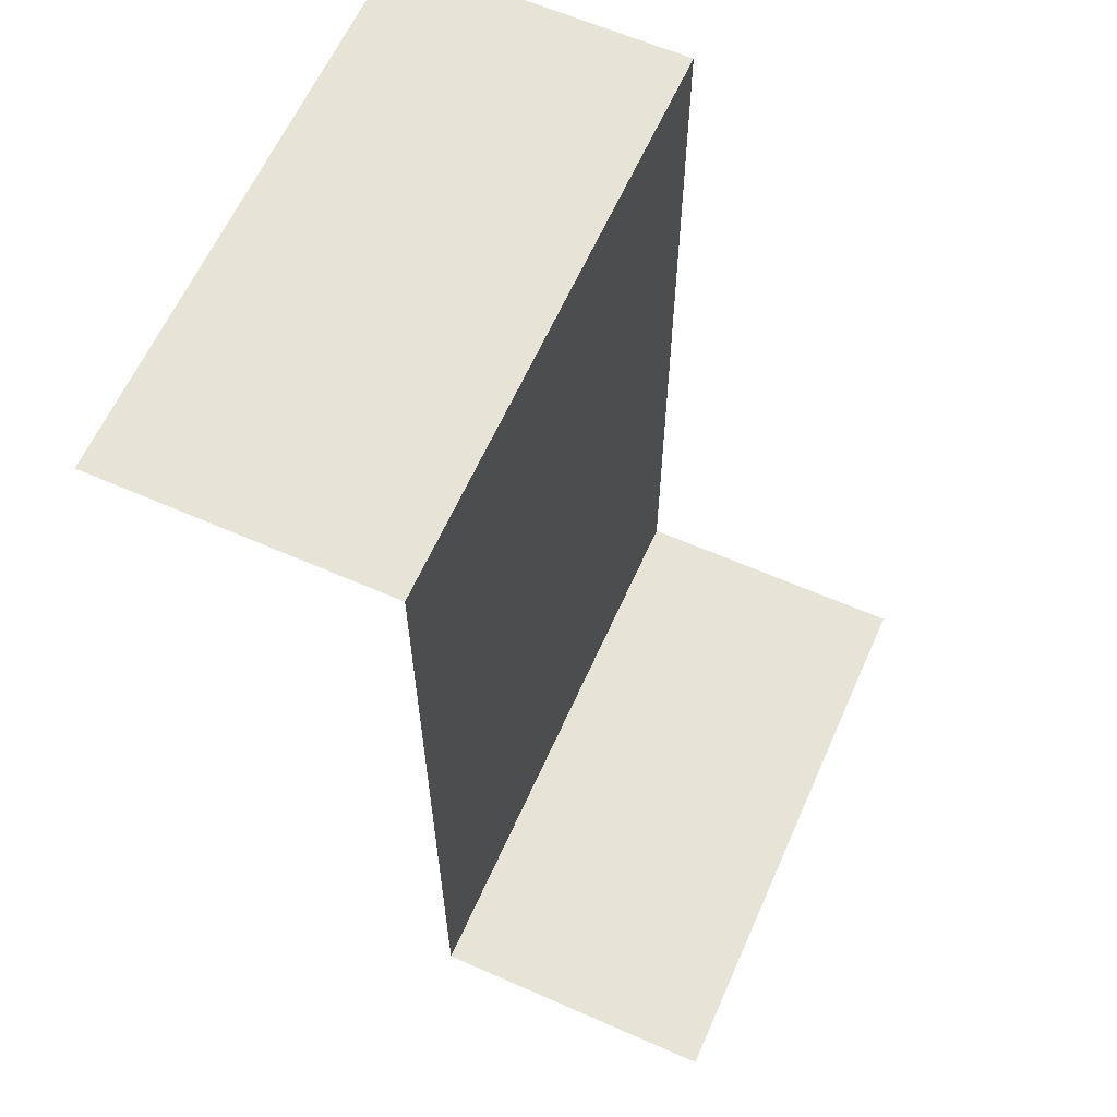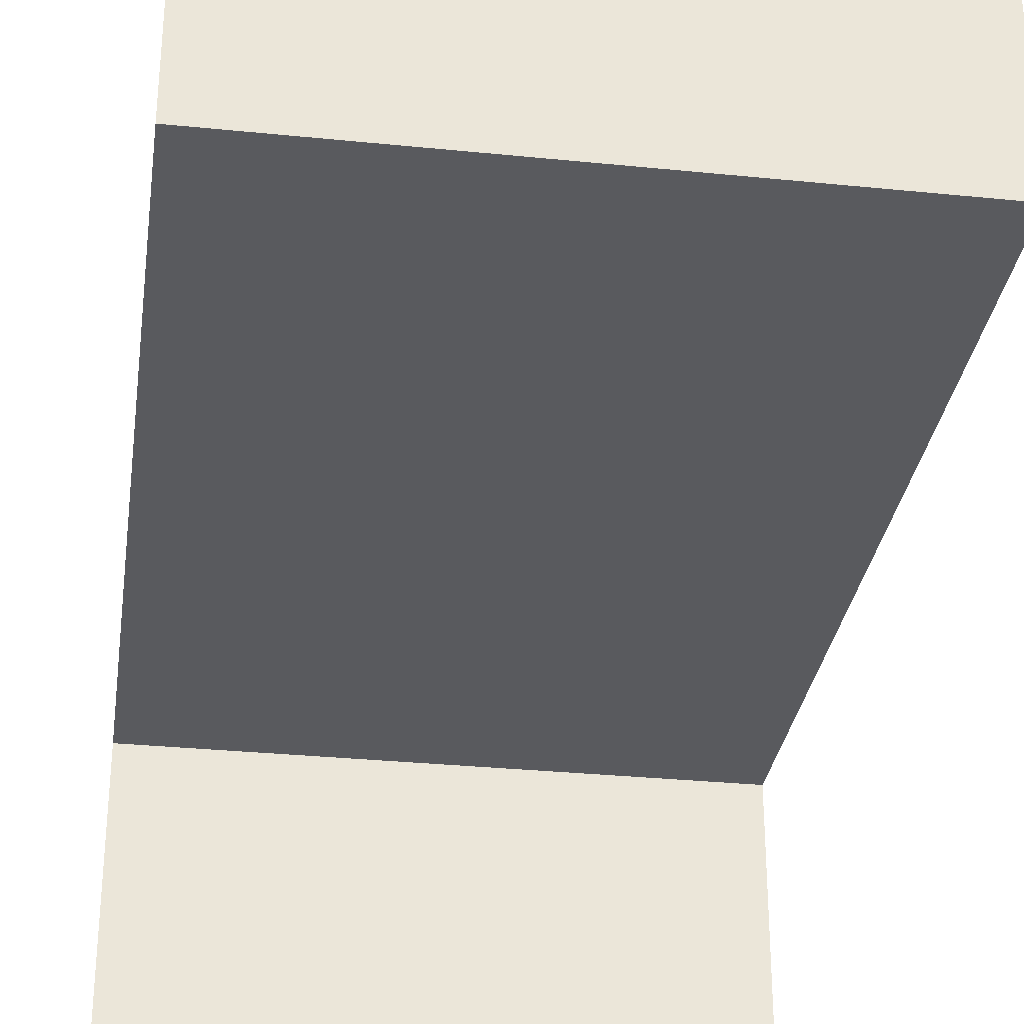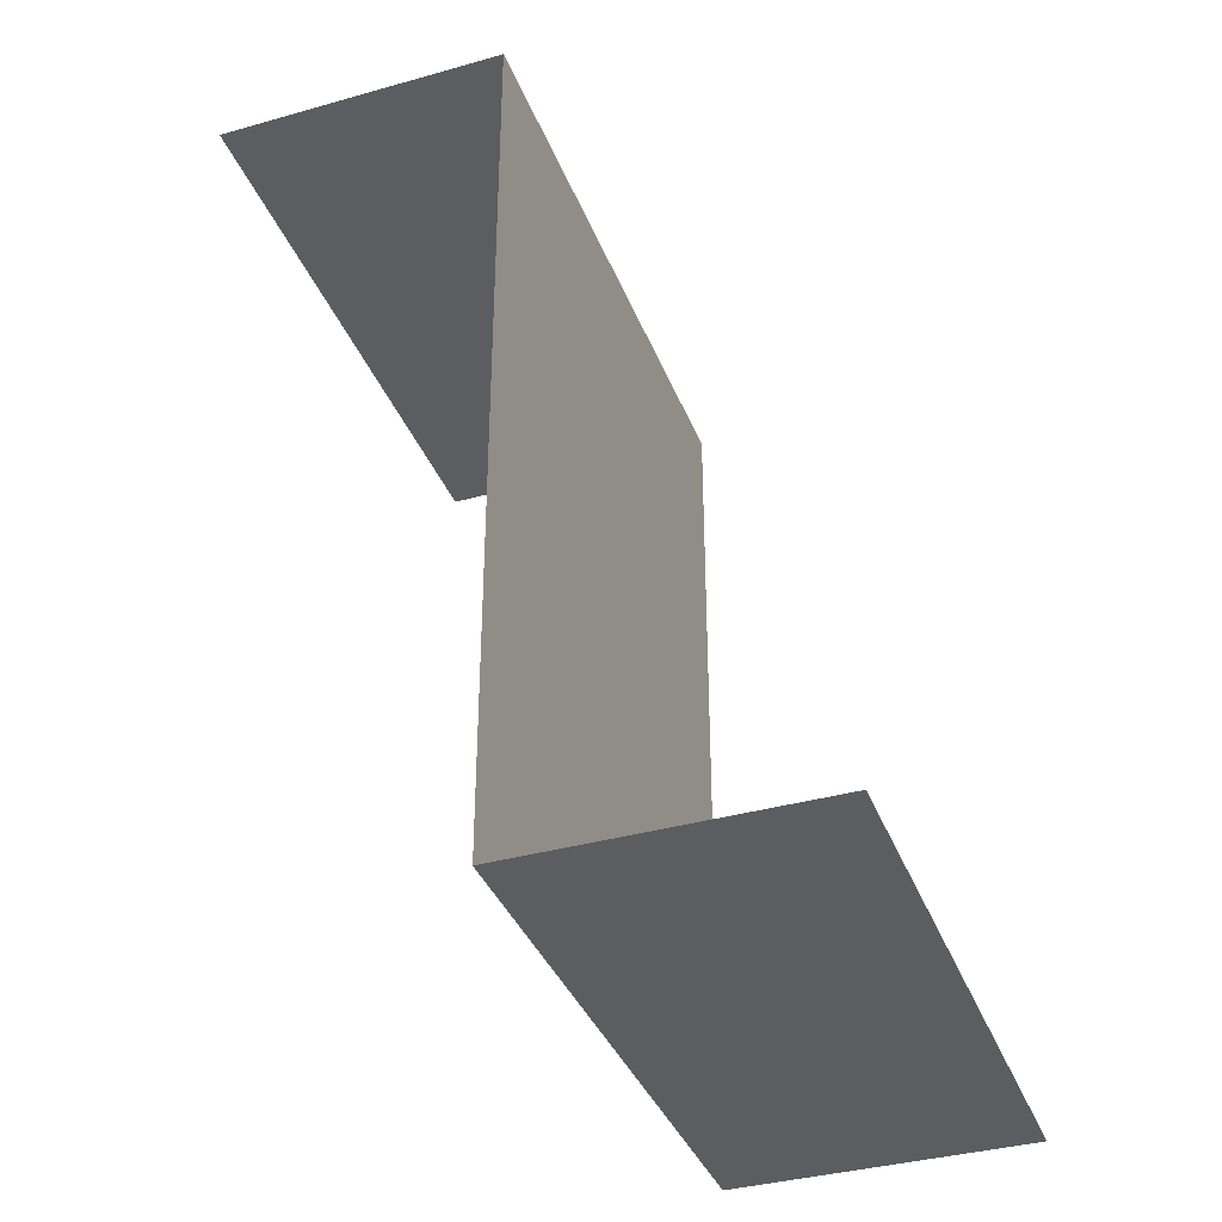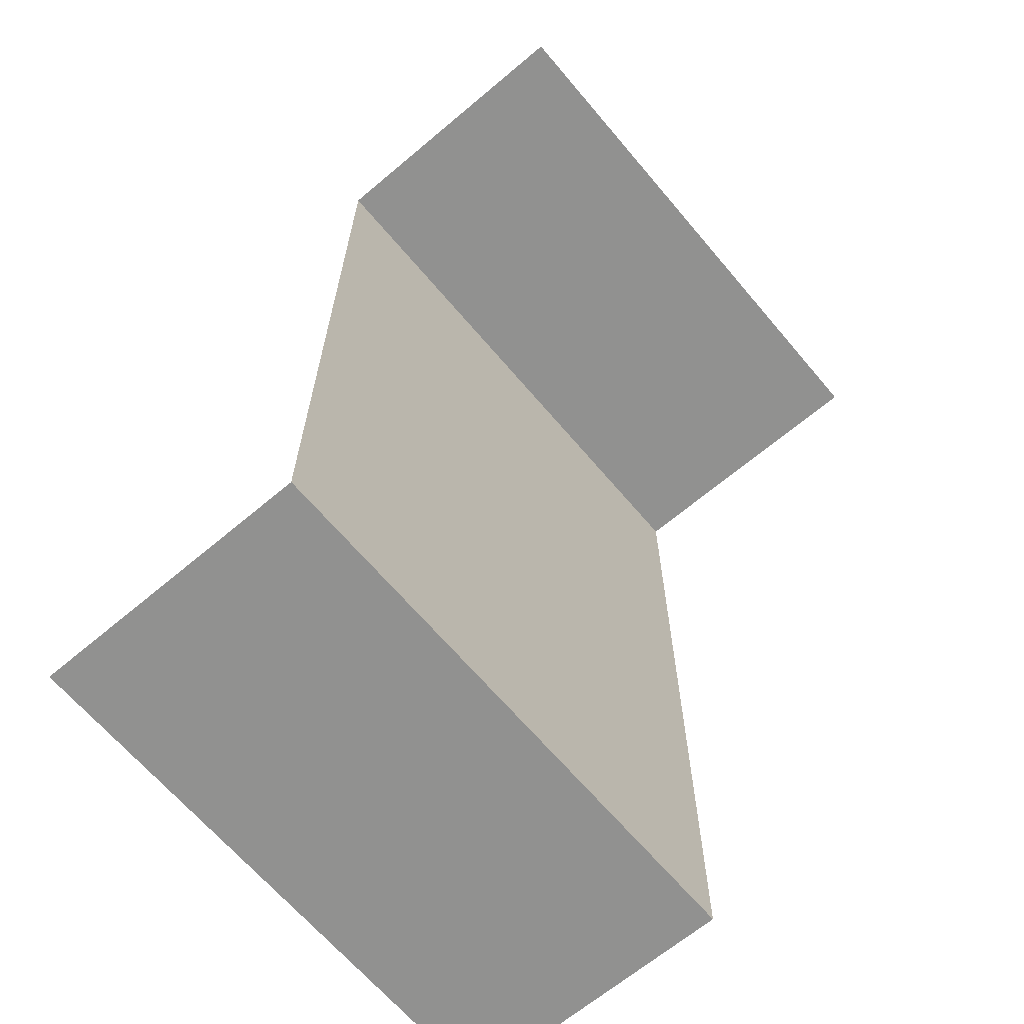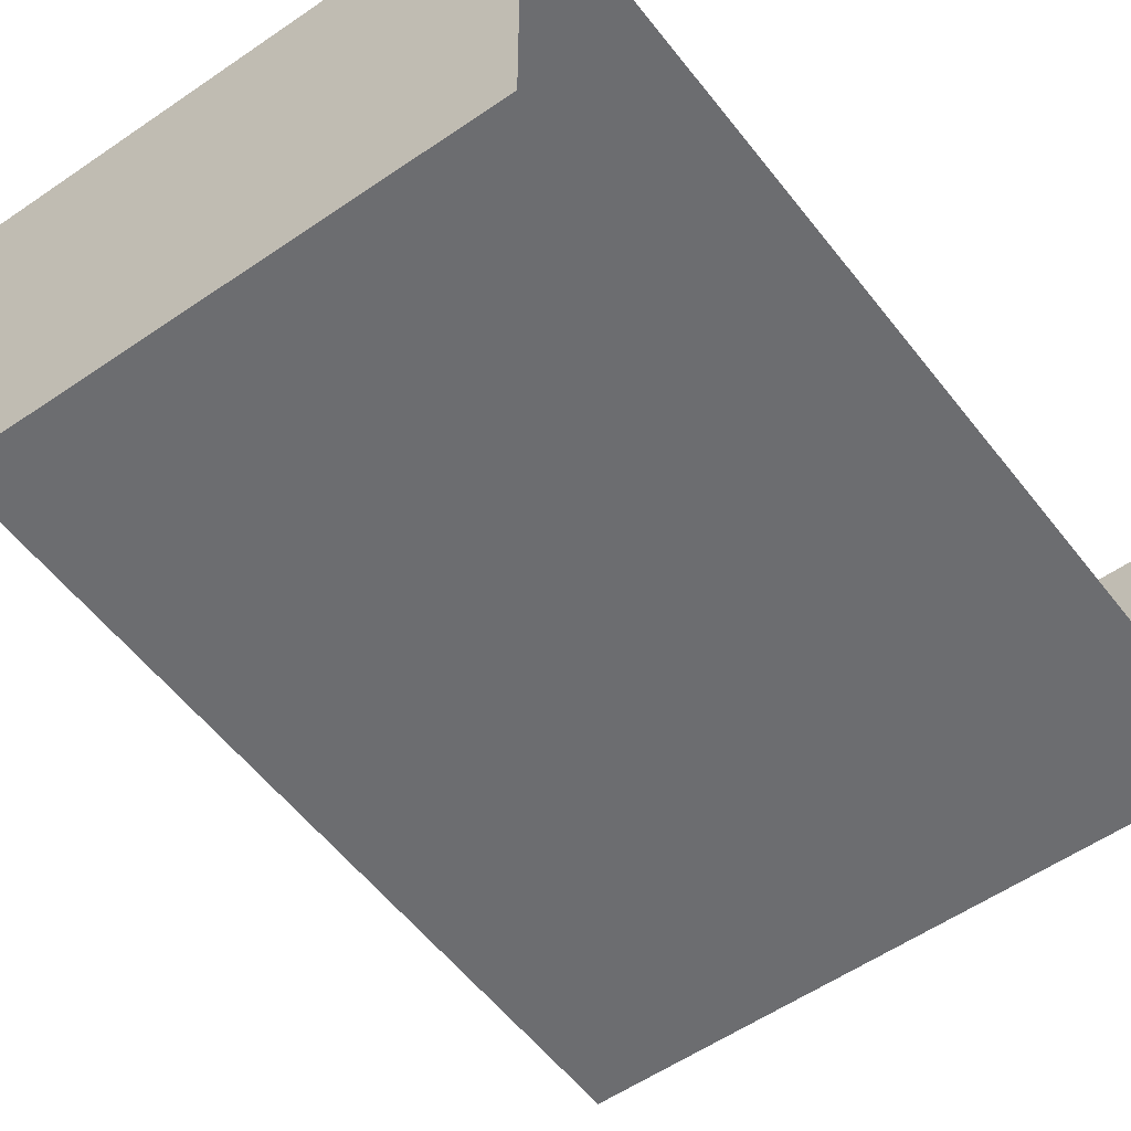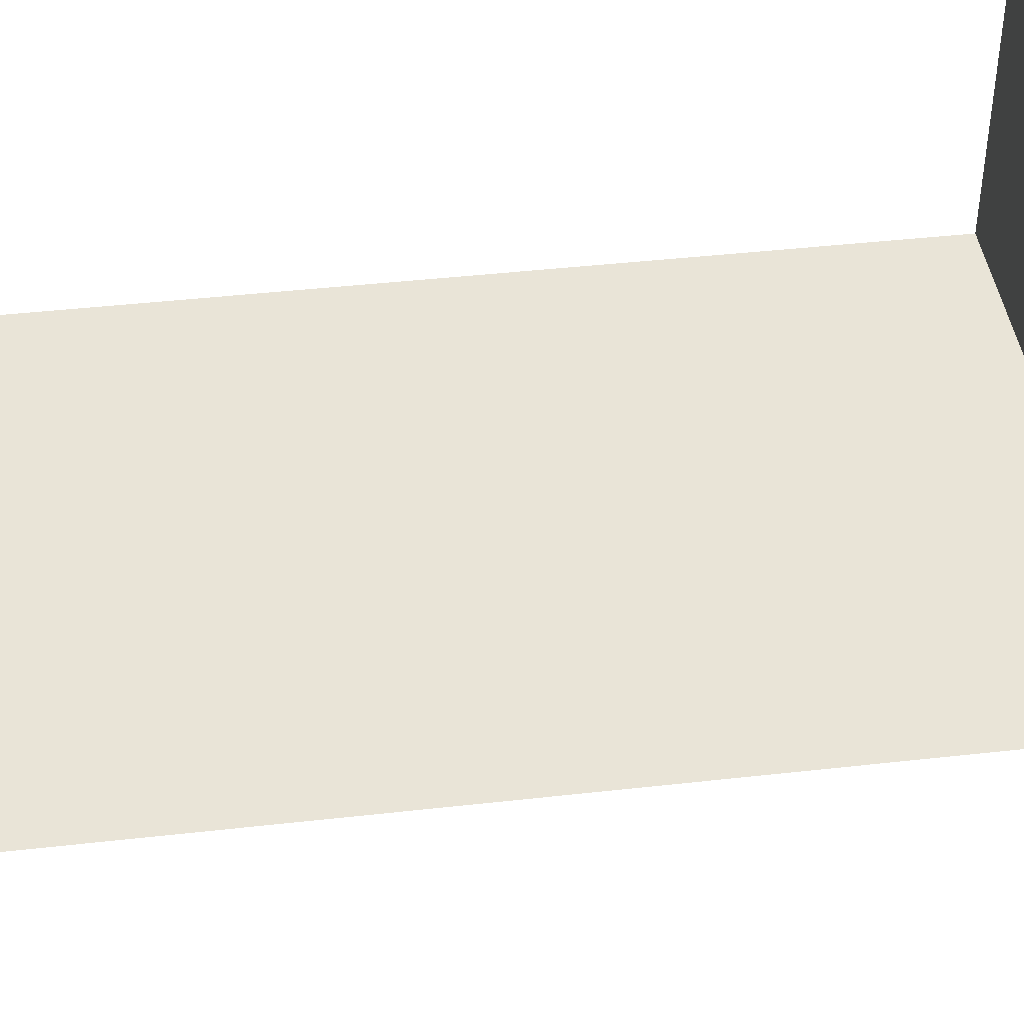
<metadata>
{"format":"obj","ext":"obj","renderer":"f3d","projection":"perspective","resolution":1024,"background":"white","views":[{"elev":62.4,"azim":-66.0,"up":"+Z"},{"elev":-31.3,"azim":-8.2,"up":"+Y"},{"elev":-37.2,"azim":-70.1,"up":"+Z"},{"elev":-66.0,"azim":130.2,"up":"+Z"},{"elev":-54.0,"azim":-143.5,"up":"+Y"},{"elev":43.2,"azim":-97.6,"up":"+Y"}]}
</metadata>
<code>
o Wall_Plane.004
v 0.5 0 1.5
v 0.5 0 0
v -0.5 0 1.5
v -0.5 0 0
v 0 0 1.5
v 0.5 0 1
v 0 0 0
v -0.5 0 1
v 0 0 1
v 0.5 0 0.5
v -0.5 0 0.5
v 0 0 0.5
v -0.01489 0 0.4851
v -0.01489 0 0.01489
v -0.4851 0 0.01489
v -0.4851 0 0.4851
v -0.01489 0 1.485
v -0.01489 0 1.015
v -0.4851 0 1.015
v -0.4851 0 1.485
v 0.4851 0 1.485
v 0.4851 0 1.015
v 0.01489 0 1.015
v 0.01489 0 1.485
v 0.4851 0 0.4851
v 0.4851 0 0.01489
v 0.01489 0 0.01489
v 0.01489 0 0.4851
v 0.4851 0 0.9851
v 0.4851 0 0.5149
v 0.01489 0 0.5149
v 0.01489 0 0.9851
v -0.01489 0 0.9851
v -0.01489 0 0.5149
v -0.4851 0 0.5149
v -0.4851 0 0.9851
v 0.5 -0.5 -0
v -0.5 -0.5 -0
v 0 -0.5 -0
v 0.5 0 0
v -0.5 0 0
v 0 0 0
v -0.01489 -0.01489 -0
v -0.01489 -0.4851 -0
v -0.4851 -0.4851 -0
v -0.4851 -0.01489 -0
v 0.4851 -0.01489 -0
v 0.4851 -0.4851 -0
v 0.01489 -0.4851 -0
v 0.01489 -0.01489 -0
v 0.5 -0 1.5
v -0.5 -0 1.5
v 0 -0 1.5
v 0.5 0.5 1.5
v -0.5 0.5 1.5
v 0 0.5 1.5
v -0.01489 0.4851 1.5
v -0.01489 0.01489 1.5
v -0.4851 0.01489 1.5
v -0.4851 0.4851 1.5
v 0.4851 0.4851 1.5
v 0.4851 0.01489 1.5
v 0.01489 0.01489 1.5
v 0.01489 0.4851 1.5
f 14 16 13
f 18 20 17
f 22 24 21
f 26 28 25
f 30 32 29
f 34 36 33
f 7 13 12
f 4 14 7
f 11 15 4
f 12 16 11
f 9 17 5
f 9 19 18
f 3 19 8
f 5 20 3
f 6 21 1
f 9 22 6
f 5 23 9
f 1 24 5
f 2 25 10
f 7 26 2
f 12 27 7
f 10 28 12
f 10 29 6
f 12 30 10
f 9 31 12
f 6 32 9
f 12 33 9
f 11 34 12
f 8 35 11
f 9 36 8
f 14 15 16
f 18 19 20
f 22 23 24
f 26 27 28
f 30 31 32
f 34 35 36
f 7 14 13
f 4 15 14
f 11 16 15
f 12 13 16
f 9 18 17
f 9 8 19
f 3 20 19
f 5 17 20
f 6 22 21
f 9 23 22
f 5 24 23
f 1 21 24
f 2 26 25
f 7 27 26
f 12 28 27
f 10 25 28
f 10 30 29
f 12 31 30
f 9 32 31
f 6 29 32
f 12 34 33
f 11 35 34
f 8 36 35
f 9 33 36
f 44 46 43
f 48 50 47
f 39 43 42
f 38 44 39
f 41 45 38
f 42 46 41
f 37 47 40
f 39 48 37
f 42 49 39
f 40 50 42
f 44 45 46
f 48 49 50
f 39 44 43
f 38 45 44
f 41 46 45
f 42 43 46
f 37 48 47
f 39 49 48
f 42 50 49
f 40 47 50
f 58 60 57
f 62 64 61
f 53 57 56
f 52 58 53
f 55 59 52
f 56 60 55
f 51 61 54
f 53 62 51
f 56 63 53
f 54 64 56
f 58 59 60
f 62 63 64
f 53 58 57
f 52 59 58
f 55 60 59
f 56 57 60
f 51 62 61
f 53 63 62
f 56 64 63
f 54 61 64

</code>
